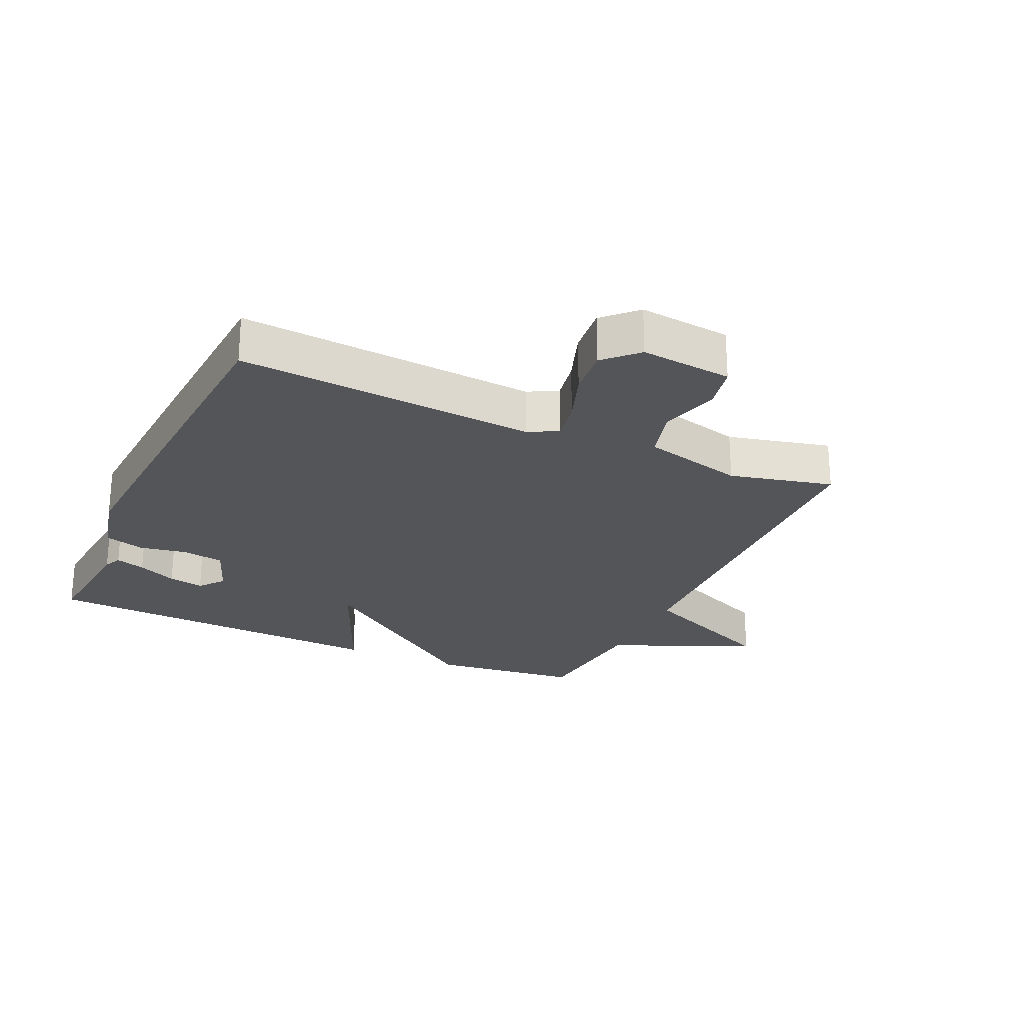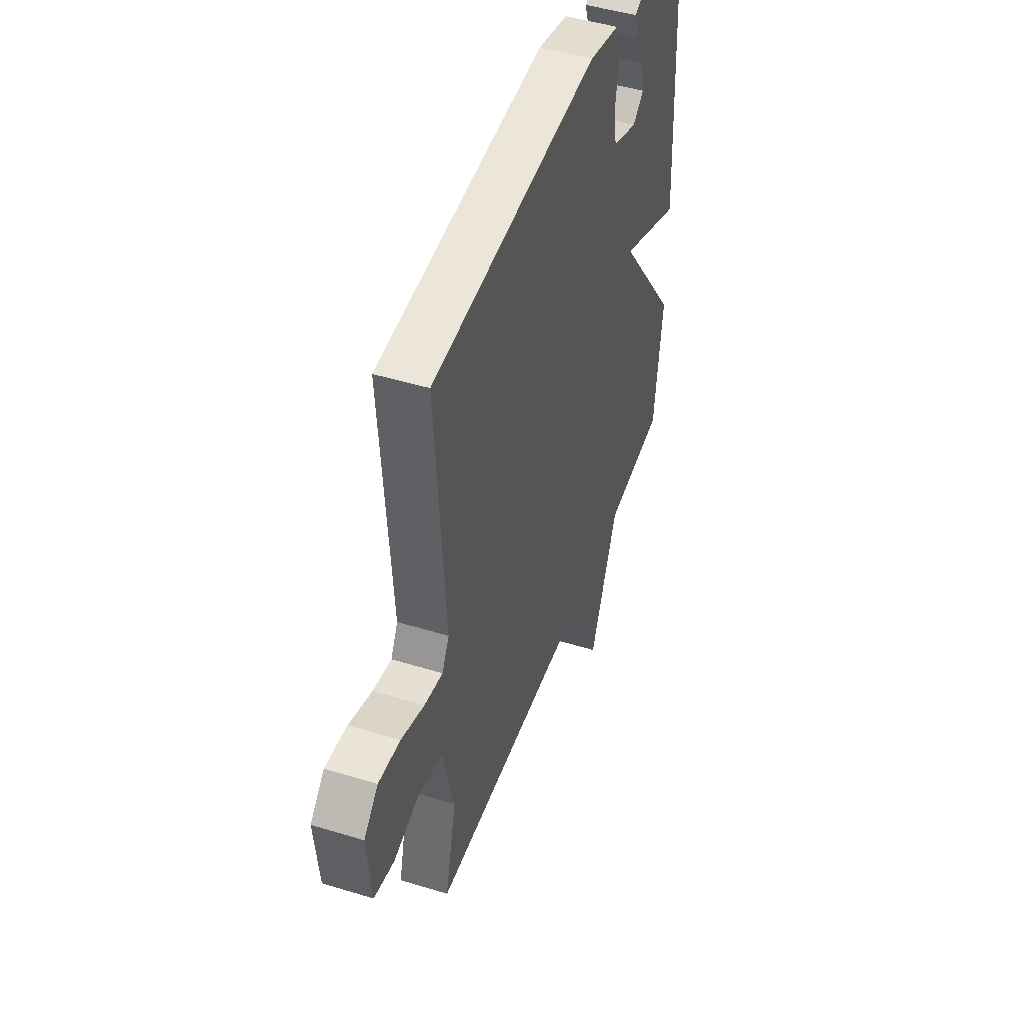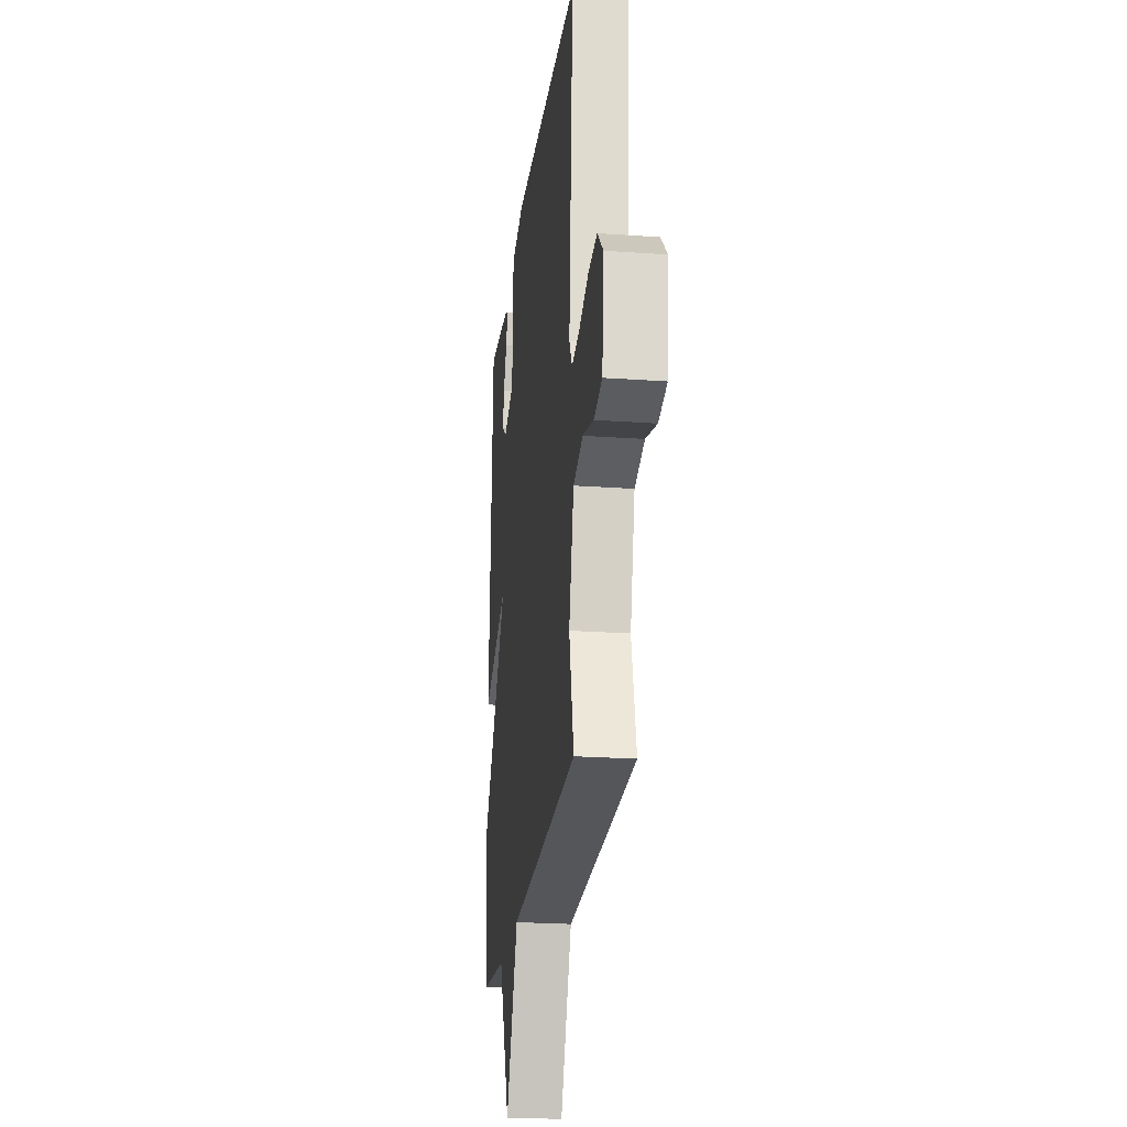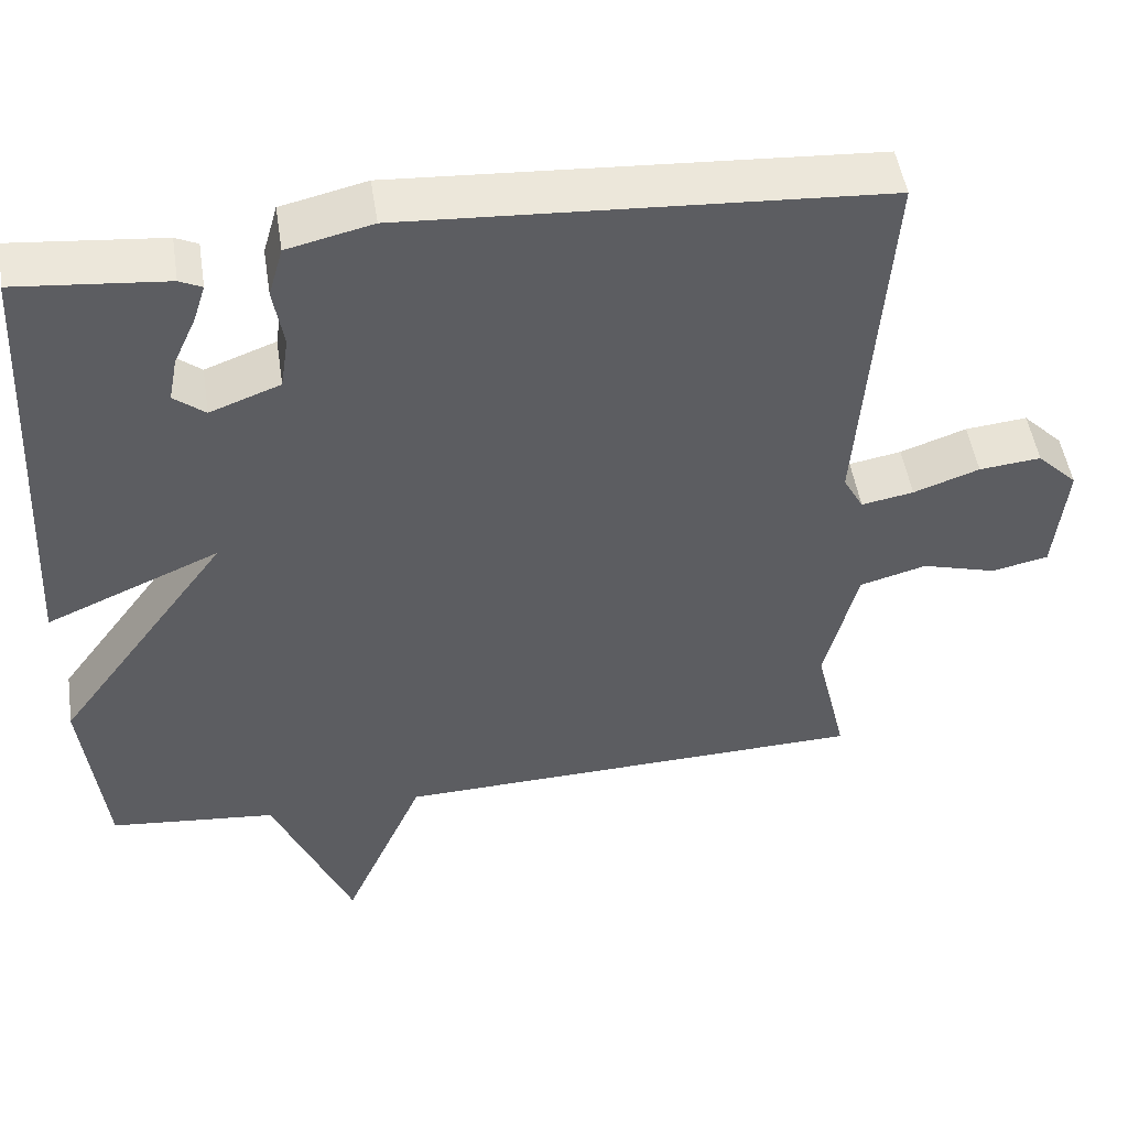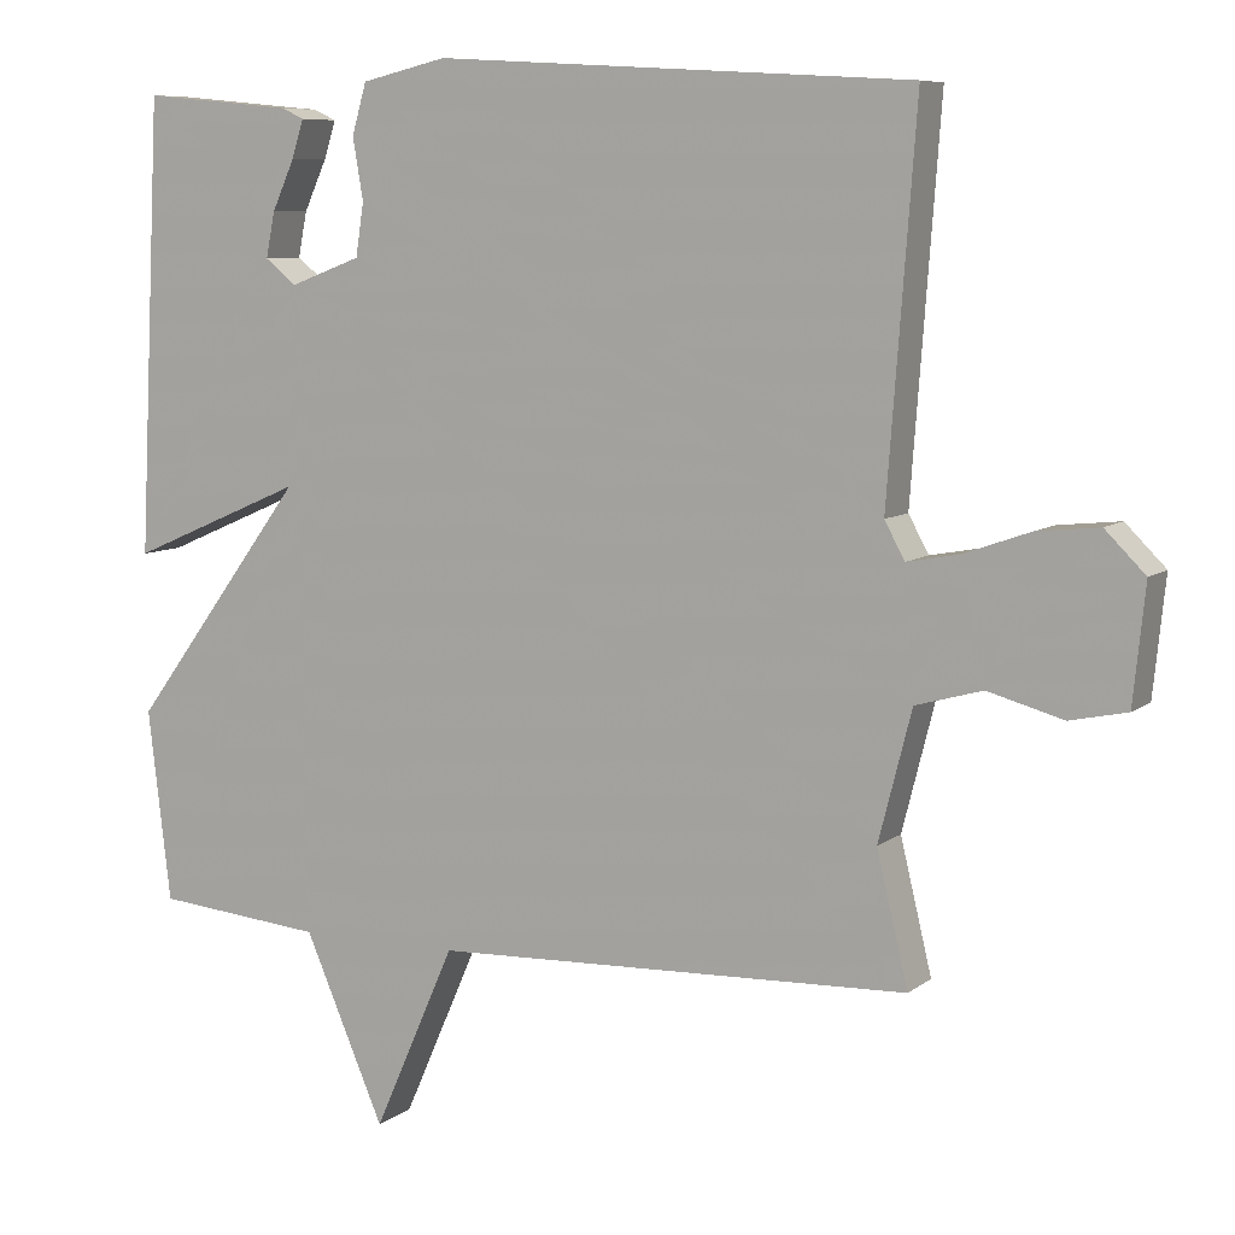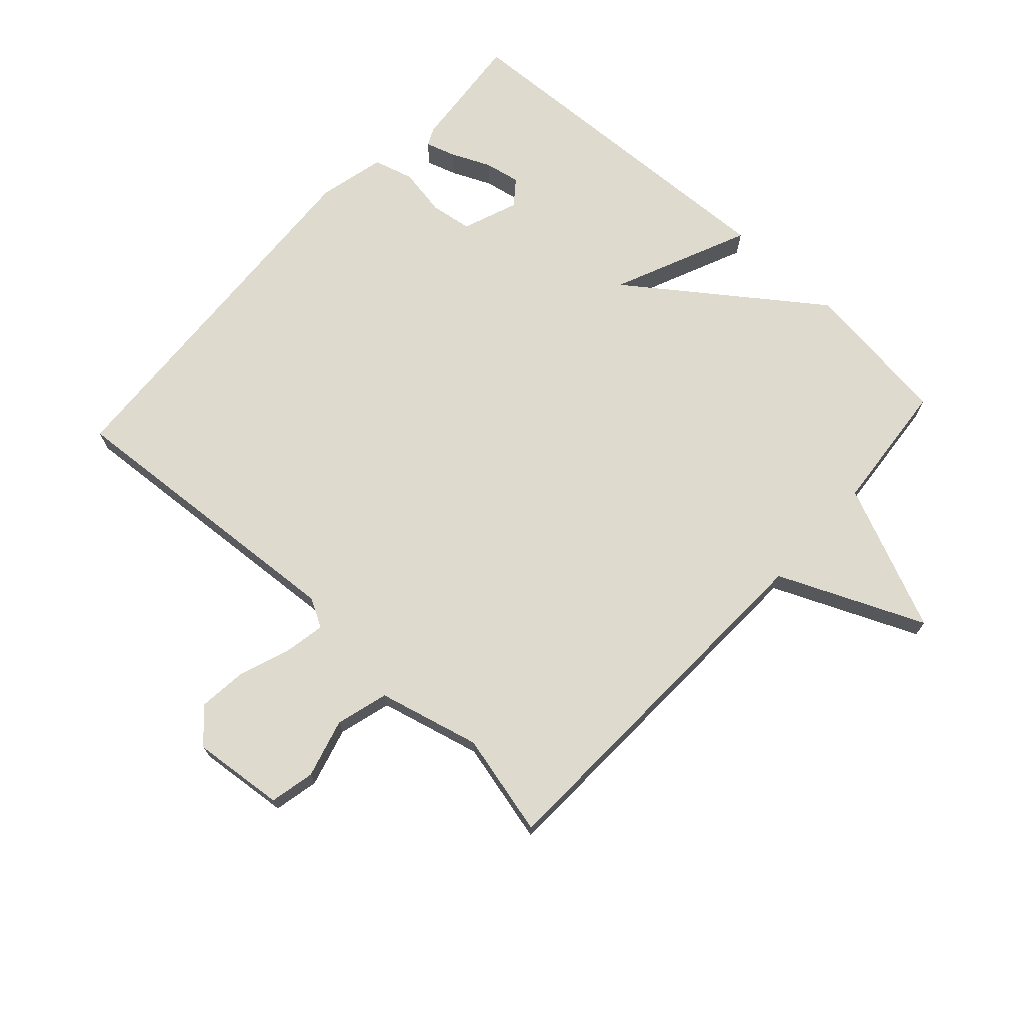
<metadata>
{"format":"obj","ext":"obj","renderer":"f3d","projection":"perspective","resolution":1024,"background":"white","views":[{"elev":-24.6,"azim":65.4,"up":"+Y"},{"elev":47.2,"azim":109.1,"up":"+Z"},{"elev":-23.2,"azim":83.1,"up":"+Z"},{"elev":49.4,"azim":-8.7,"up":"+Z"},{"elev":7.8,"azim":27.5,"up":"+Z"},{"elev":71.3,"azim":132.6,"up":"+Y"}]}
</metadata>
<code>
v 0.5 0.07 0.5
v 0.465 0.07 0.028
v 0.49 0.07 -0.018
v 0.555 0.07 -0.006
v 0.637 0.07 0.023
v 0.714 0.07 0.031
v 0.764 0.07 -0.019
v 0.749 0.07 -0.164
v 0.678 0.07 -0.179
v 0.585 0.07 -0.153
v 0.502 0.07 -0.176
v 0.461 0.07 -0.337
v 0.5 0.07 -0.5
v -0.092 0.07 -0.52
v -0.193 0.07 -0.75
v -0.292 0.07 -0.52
v -0.5 0.07 -0.5
v -0.528 0.07 -0.263
v -0.312 0.07 0.03
v -0.528 0.07 -0.063
v -0.5 0.07 0.5
v -0.313 0.07 0.482
v -0.285 0.07 0.469
v -0.3 0.07 0.422
v -0.328 0.07 0.36
v -0.339 0.07 0.304
v -0.3 0.07 0.273
v -0.212 0.07 0.306
v -0.202 0.07 0.372
v -0.215 0.07 0.448
v -0.197 0.07 0.511
v -0.091 0.07 0.536
v 0.5 0 0.5
v 0.465 0 0.028
v 0.49 0 -0.018
v 0.555 0 -0.006
v 0.637 0 0.023
v 0.714 0 0.031
v 0.764 0 -0.019
v 0.749 0 -0.164
v 0.678 0 -0.179
v 0.585 0 -0.153
v 0.502 0 -0.176
v 0.461 0 -0.337
v 0.5 0 -0.5
v -0.092 0 -0.52
v -0.193 0 -0.75
v -0.292 0 -0.52
v -0.5 0 -0.5
v -0.528 0 -0.263
v -0.312 0 0.03
v -0.528 0 -0.063
v -0.5 0 0.5
v -0.313 0 0.482
v -0.285 0 0.469
v -0.3 0 0.422
v -0.328 0 0.36
v -0.339 0 0.304
v -0.3 0 0.273
v -0.212 0 0.306
v -0.202 0 0.372
v -0.215 0 0.448
v -0.197 0 0.511
v -0.091 0 0.536
f 32 1 2
f 31 32 2
f 30 31 2
f 29 30 2
f 28 29 2 3
f 27 28 3
f 23 24 25
f 22 23 25
f 21 22 25
f 20 21 25
f 20 25 26
f 19 20 26 27
f 16 17 18 19
f 16 19 27
f 15 16 27
f 14 15 27
f 12 13 14 27
f 8 9 10
f 7 8 10
f 6 7 10
f 5 6 10
f 4 5 10
f 3 4 10 11
f 3 11 12 27
f 34 33 64
f 34 64 63
f 34 63 62
f 34 62 61
f 35 34 61 60
f 35 60 59
f 57 56 55
f 57 55 54
f 57 54 53
f 57 53 52
f 58 57 52
f 59 58 52 51
f 51 50 49 48
f 59 51 48
f 59 48 47
f 59 47 46
f 59 46 45 44
f 42 41 40
f 42 40 39
f 42 39 38
f 42 38 37
f 42 37 36
f 43 42 36 35
f 59 44 43 35
f 1 33 34 2
f 2 34 35 3
f 3 35 36 4
f 4 36 37 5
f 5 37 38 6
f 6 38 39 7
f 7 39 40 8
f 8 40 41 9
f 9 41 42 10
f 10 42 43 11
f 11 43 44 12
f 12 44 45 13
f 13 45 46 14
f 14 46 47 15
f 15 47 48 16
f 16 48 49 17
f 17 49 50 18
f 18 50 51 19
f 19 51 52 20
f 20 52 53 21
f 21 53 54 22
f 22 54 55 23
f 23 55 56 24
f 24 56 57 25
f 25 57 58 26
f 26 58 59 27
f 27 59 60 28
f 28 60 61 29
f 29 61 62 30
f 30 62 63 31
f 31 63 64 32
f 32 64 33 1

</code>
